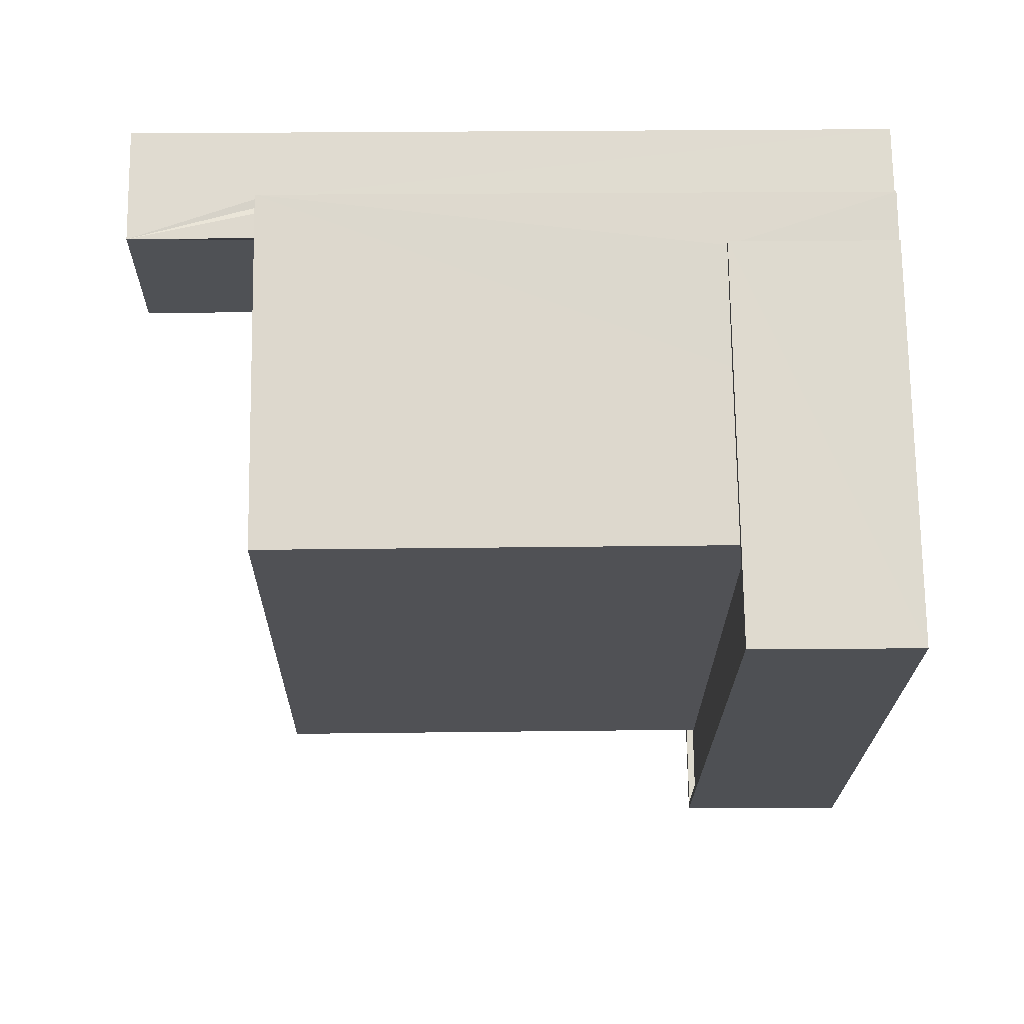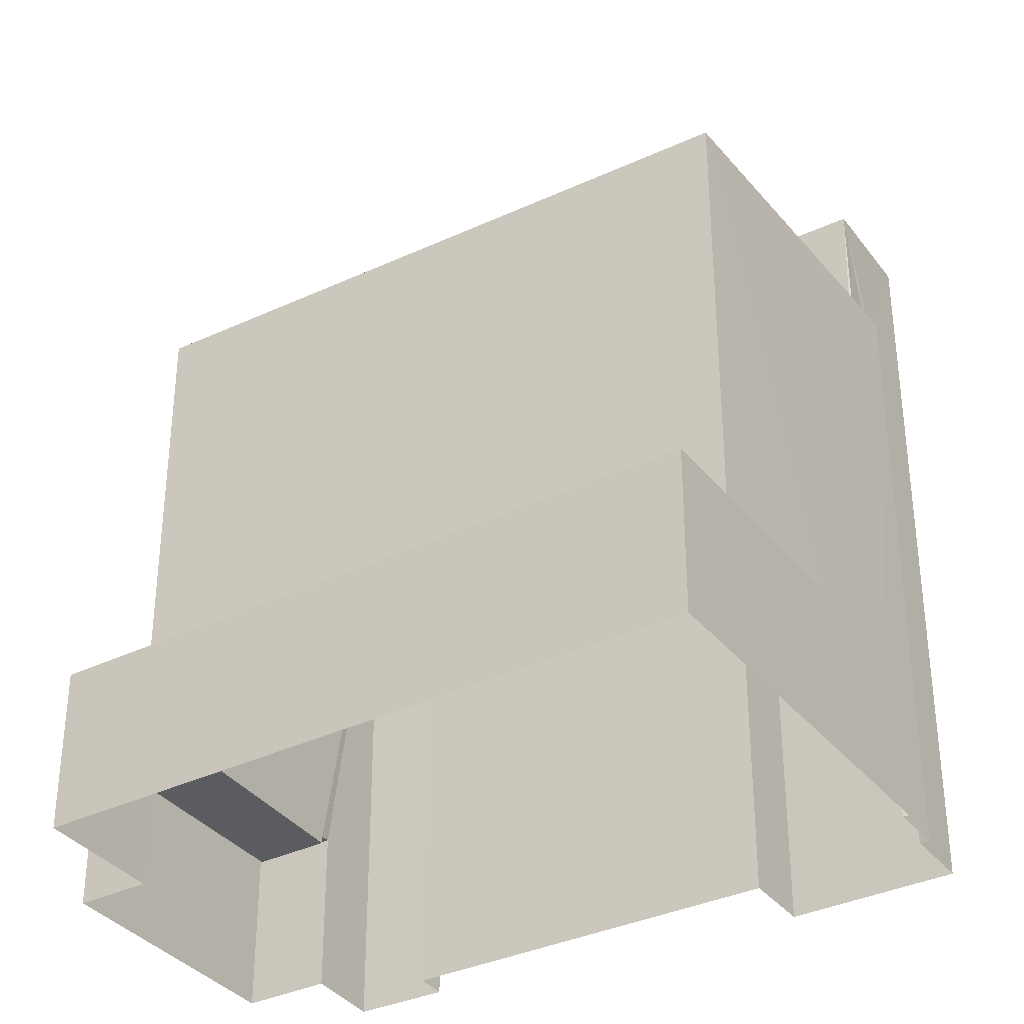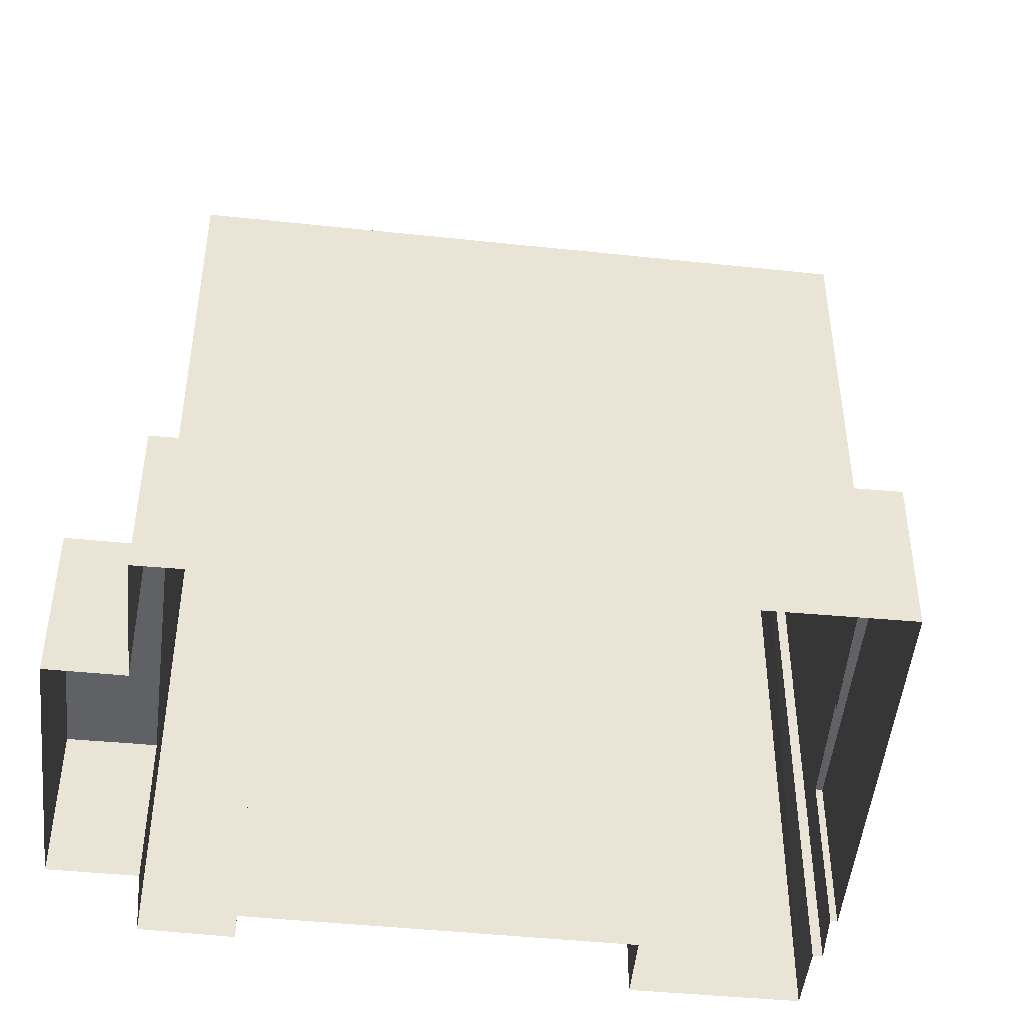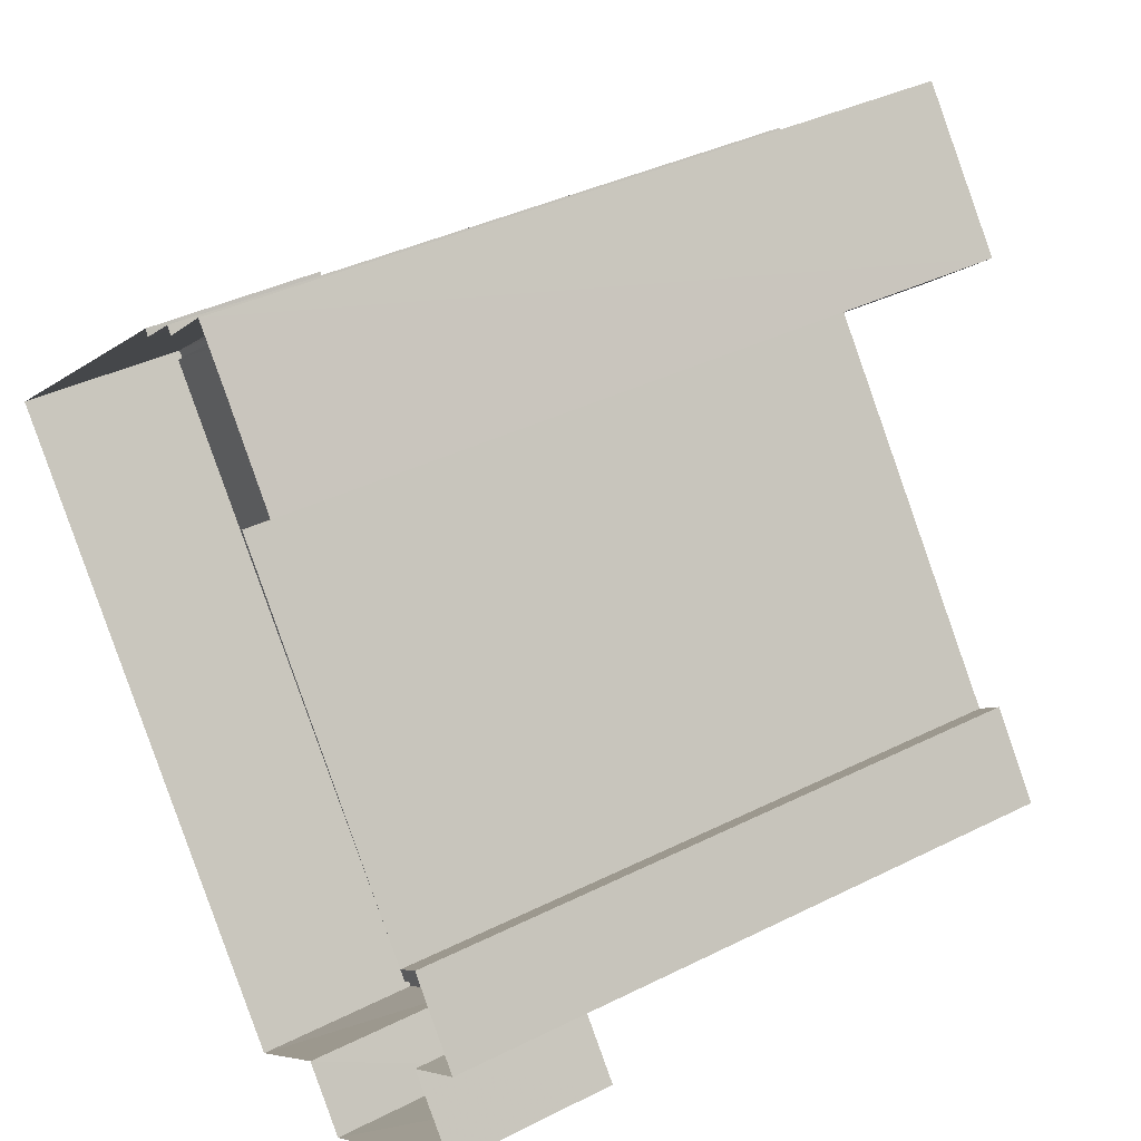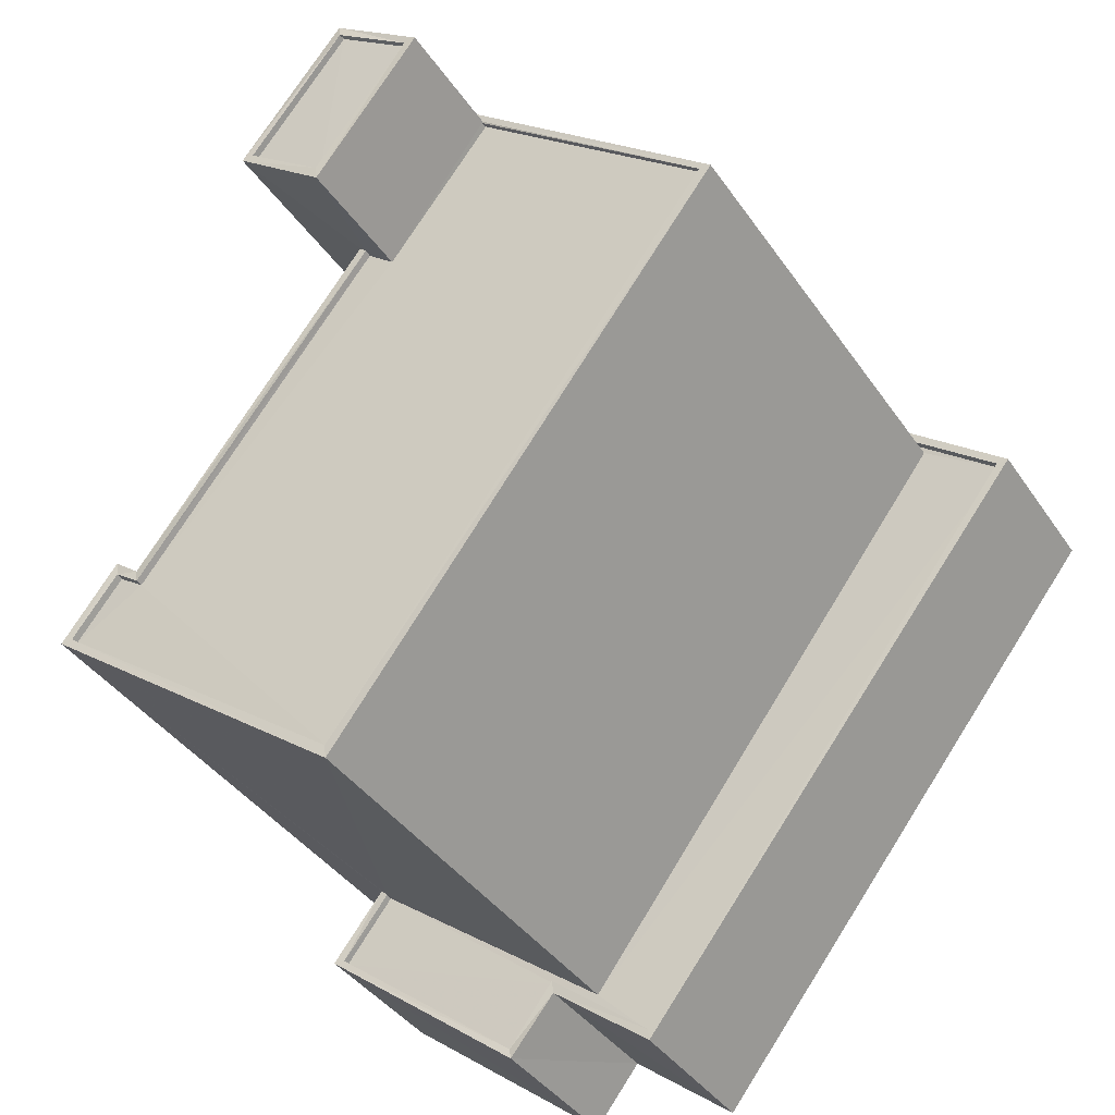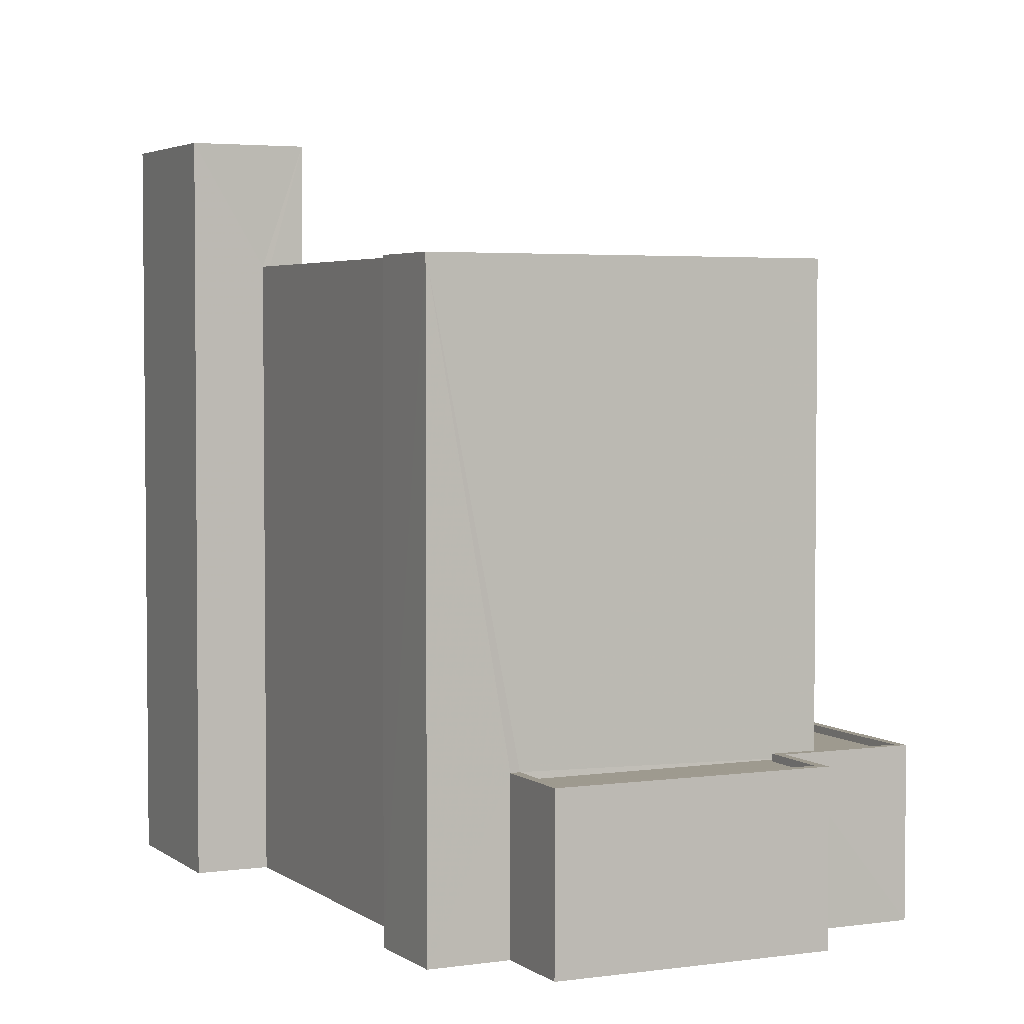
<metadata>
{"format":"obj","ext":"obj","renderer":"f3d","projection":"perspective","resolution":1024,"background":"white","views":[{"elev":32.7,"azim":89.1,"up":"+Y"},{"elev":-35.3,"azim":84.4,"up":"+Z"},{"elev":-47.6,"azim":46.0,"up":"+Z"},{"elev":37.2,"azim":-122.8,"up":"+Y"},{"elev":-38.9,"azim":30.6,"up":"+Y"},{"elev":3.7,"azim":-63.5,"up":"+Z"}]}
</metadata>
<code>
v 1.198e+05 7.866e+05 21.03
v 1.198e+05 7.866e+05 21.03
v 1.198e+05 7.866e+05 21.03
v 1.198e+05 7.866e+05 21.03
v 1.198e+05 7.866e+05 21.03
v 1.198e+05 7.866e+05 21.03
v 1.198e+05 7.866e+05 21.03
v 1.198e+05 7.866e+05 21.03
v 1.198e+05 7.866e+05 21.03
v 1.198e+05 7.866e+05 21.03
v 1.198e+05 7.866e+05 21.02
v 1.198e+05 7.866e+05 21.02
v 1.198e+05 7.866e+05 21.03
v 1.198e+05 7.866e+05 21.03
v 1.198e+05 7.866e+05 21.03
v 1.198e+05 7.866e+05 21.03
v 1.198e+05 7.866e+05 26.59
v 1.198e+05 7.866e+05 26.58
v 1.198e+05 7.866e+05 26.59
v 1.198e+05 7.866e+05 26.58
v 1.198e+05 7.866e+05 26.58
v 1.198e+05 7.866e+05 26.58
v 1.198e+05 7.866e+05 26.58
v 1.198e+05 7.866e+05 26.58
v 1.198e+05 7.866e+05 26.58
v 1.198e+05 7.866e+05 26.83
v 1.198e+05 7.866e+05 26.83
v 1.198e+05 7.866e+05 26.83
v 1.198e+05 7.866e+05 26.83
v 1.198e+05 7.866e+05 26.84
v 1.198e+05 7.866e+05 26.83
v 1.198e+05 7.866e+05 26.83
v 1.198e+05 7.866e+05 26.83
v 1.198e+05 7.866e+05 26.83
v 1.198e+05 7.866e+05 26.84
v 1.198e+05 7.866e+05 26.84
v 1.198e+05 7.866e+05 26.84
v 1.198e+05 7.866e+05 26.84
v 1.198e+05 7.866e+05 26.84
v 1.198e+05 7.866e+05 26.83
v 1.198e+05 7.866e+05 42.45
v 1.198e+05 7.866e+05 42.45
v 1.198e+05 7.866e+05 42.45
v 1.198e+05 7.866e+05 42.44
v 1.198e+05 7.866e+05 42.45
v 1.198e+05 7.866e+05 42.45
v 1.198e+05 7.866e+05 42.45
v 1.198e+05 7.866e+05 42.46
v 1.198e+05 7.866e+05 42.45
v 1.198e+05 7.866e+05 42.46
v 1.198e+05 7.866e+05 42.45
v 1.198e+05 7.866e+05 42.7
v 1.198e+05 7.866e+05 42.69
v 1.198e+05 7.866e+05 42.7
v 1.198e+05 7.866e+05 42.7
v 1.198e+05 7.866e+05 42.7
v 1.198e+05 7.866e+05 42.71
v 1.198e+05 7.866e+05 42.71
v 1.198e+05 7.866e+05 42.71
v 1.198e+05 7.866e+05 42.7
v 1.198e+05 7.866e+05 42.7
v 1.198e+05 7.866e+05 42.71
v 1.198e+05 7.866e+05 42.71
v 1.198e+05 7.866e+05 42.7
v 1.198e+05 7.866e+05 42.7
v 1.198e+05 7.866e+05 42.7
v 1.198e+05 7.866e+05 42.7
v 1.198e+05 7.866e+05 42.7
v 1.198e+05 7.866e+05 42.69
v 1.198e+05 7.866e+05 42.7
v 1.198e+05 7.866e+05 46.76
v 1.198e+05 7.866e+05 46.76
v 1.198e+05 7.866e+05 46.76
v 1.198e+05 7.866e+05 46.76
v 1.198e+05 7.866e+05 47.01
v 1.198e+05 7.866e+05 47.01
v 1.198e+05 7.866e+05 47.01
v 1.198e+05 7.866e+05 47.01
v 1.198e+05 7.866e+05 47.01
v 1.198e+05 7.866e+05 47.01
v 1.198e+05 7.866e+05 47.01
v 1.198e+05 7.866e+05 47.01
f 1 2 3
f 4 5 2
f 6 5 4
f 1 3 7
f 8 9 10
f 11 4 12
f 8 13 9
f 12 14 15
f 4 1 13
f 14 8 16
f 4 2 1
f 4 13 12
f 14 13 8
f 12 13 14
f 17 18 19
f 18 20 19
f 21 22 23
f 17 24 18
f 22 21 20
f 22 20 25
f 18 25 20
f 26 27 28
f 29 27 30
f 31 32 33
f 33 26 34
f 35 32 31
f 35 36 37
f 29 30 38
f 37 36 39
f 28 27 29
f 34 26 28
f 33 34 40
f 31 33 40
f 35 31 36
f 41 42 43
f 44 45 46
f 46 47 48
f 44 49 45
f 48 47 50
f 47 45 51
f 46 45 47
f 52 53 54
f 53 55 56
f 57 52 58
f 59 57 58
f 60 55 61
f 62 63 59
f 64 63 65
f 66 60 61
f 67 55 60
f 68 69 56
f 56 55 67
f 54 53 69
f 65 63 70
f 58 52 54
f 63 62 70
f 62 59 58
f 69 53 56
f 71 72 73
f 71 74 72
f 75 76 77
f 76 78 77
f 79 80 81
f 82 79 81
f 80 78 76
f 81 80 76
f 75 77 79
f 82 75 79
f 19 36 17
f 19 39 36
f 22 28 29
f 23 22 29
f 34 28 22
f 25 34 22
f 40 25 18
f 40 34 25
f 31 18 24
f 31 40 18
f 36 24 17
f 36 31 24
f 30 27 12
f 15 30 12
f 12 26 11
f 12 27 26
f 33 4 11
f 26 33 11
f 32 6 4
f 33 32 4
f 35 5 6
f 32 35 6
f 38 30 15
f 14 38 15
f 2 5 35
f 37 2 35
f 19 20 39
f 2 37 3
f 20 52 39
f 3 37 57
f 39 52 57
f 37 39 57
f 57 7 3
f 57 59 7
f 59 1 7
f 59 63 1
f 13 1 63
f 64 13 63
f 61 55 16
f 8 61 16
f 21 29 53
f 53 29 55
f 55 38 16
f 29 21 23
f 16 38 14
f 29 38 55
f 52 21 53
f 52 20 21
f 42 60 43
f 42 67 60
f 68 44 69
f 68 49 44
f 54 44 46
f 54 69 44
f 58 46 48
f 58 54 46
f 58 48 50
f 62 58 50
f 62 50 47
f 70 62 47
f 41 43 60
f 66 41 60
f 51 70 47
f 51 65 70
f 75 71 73
f 76 75 73
f 81 73 72
f 81 76 73
f 82 72 74
f 82 81 72
f 82 74 71
f 75 82 71
f 64 9 13
f 9 64 79
f 45 80 65
f 51 45 65
f 80 79 64
f 80 64 65
f 79 10 9
f 79 77 10
f 8 10 61
f 10 77 61
f 67 78 56
f 61 77 78
f 42 41 66
f 42 66 67
f 66 61 78
f 67 66 78
f 45 68 80
f 80 68 78
f 45 49 68
f 78 68 56

</code>
